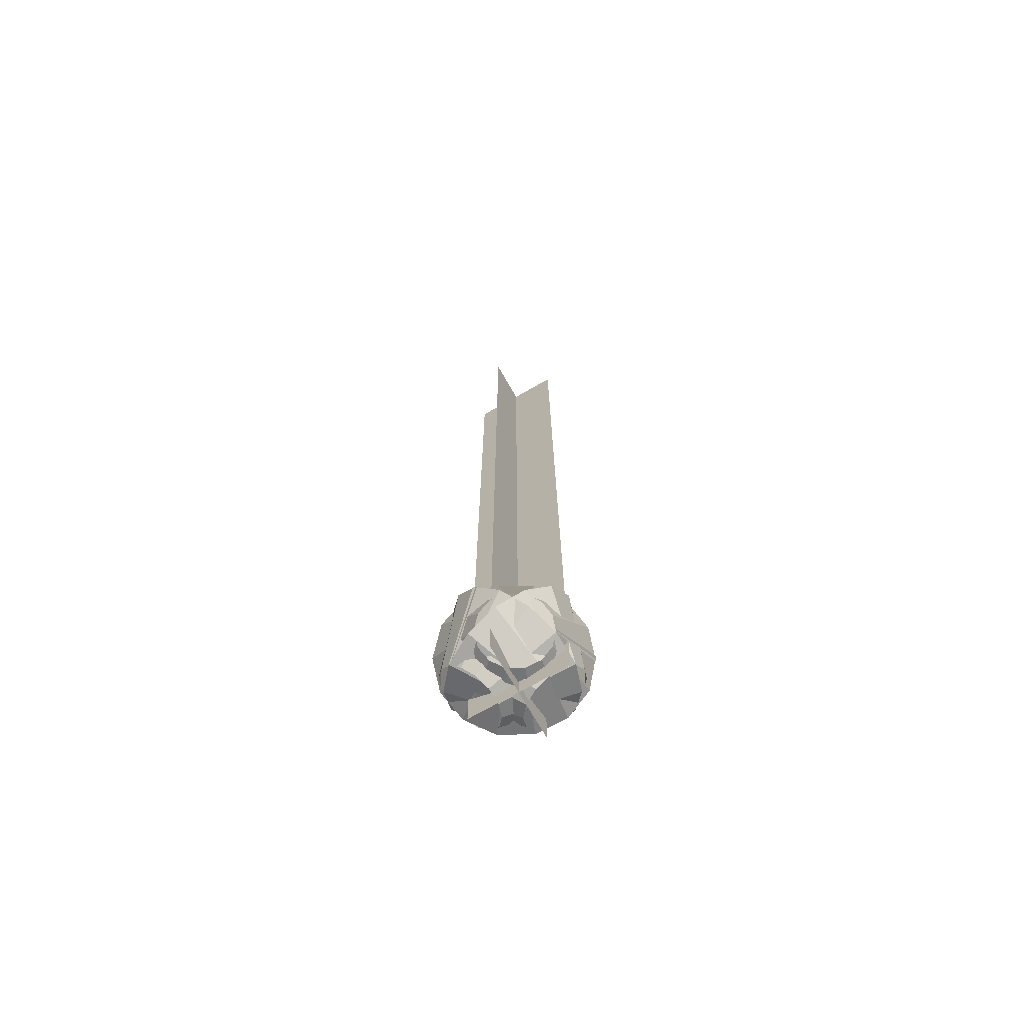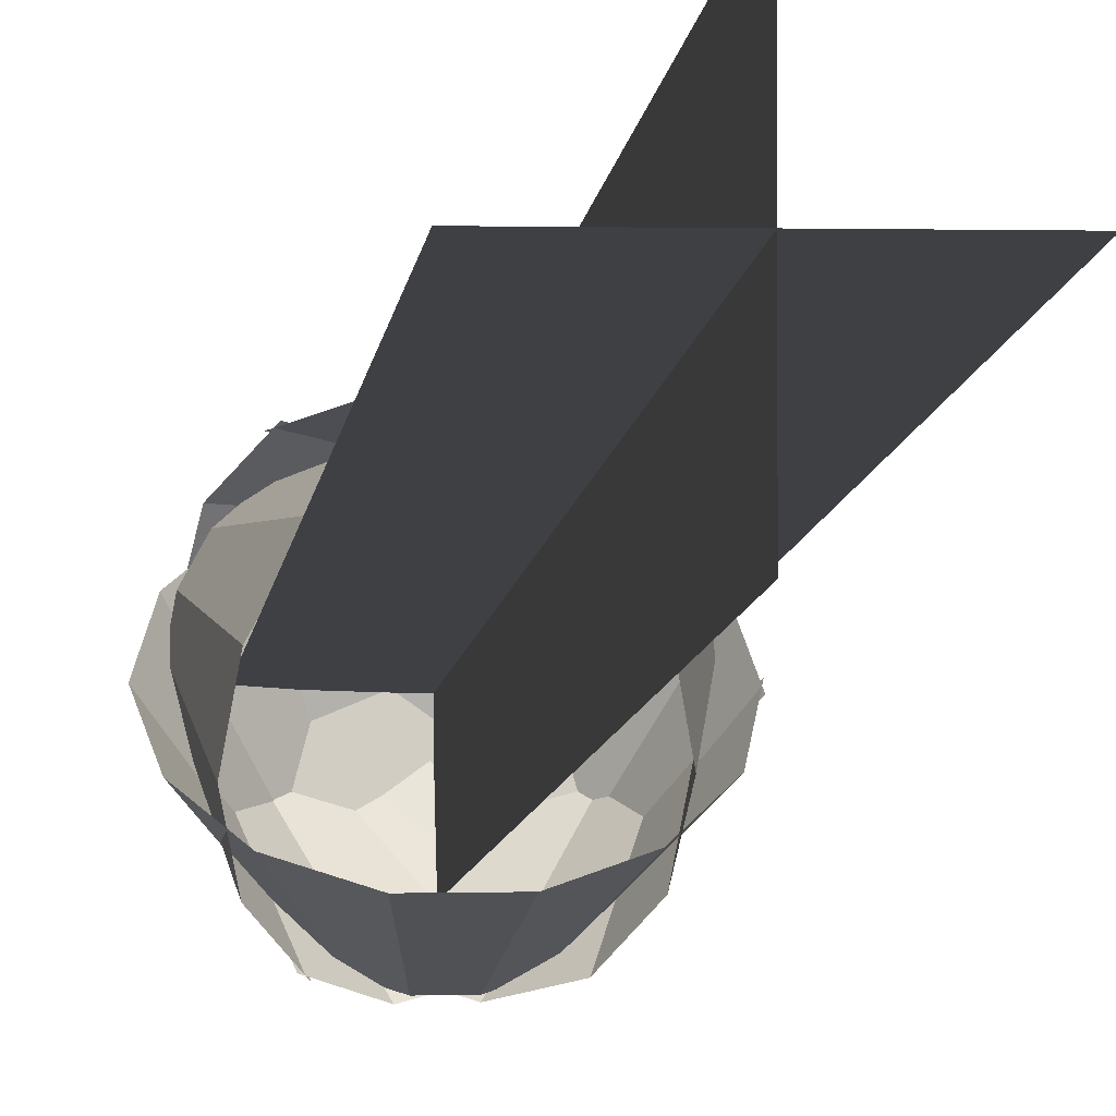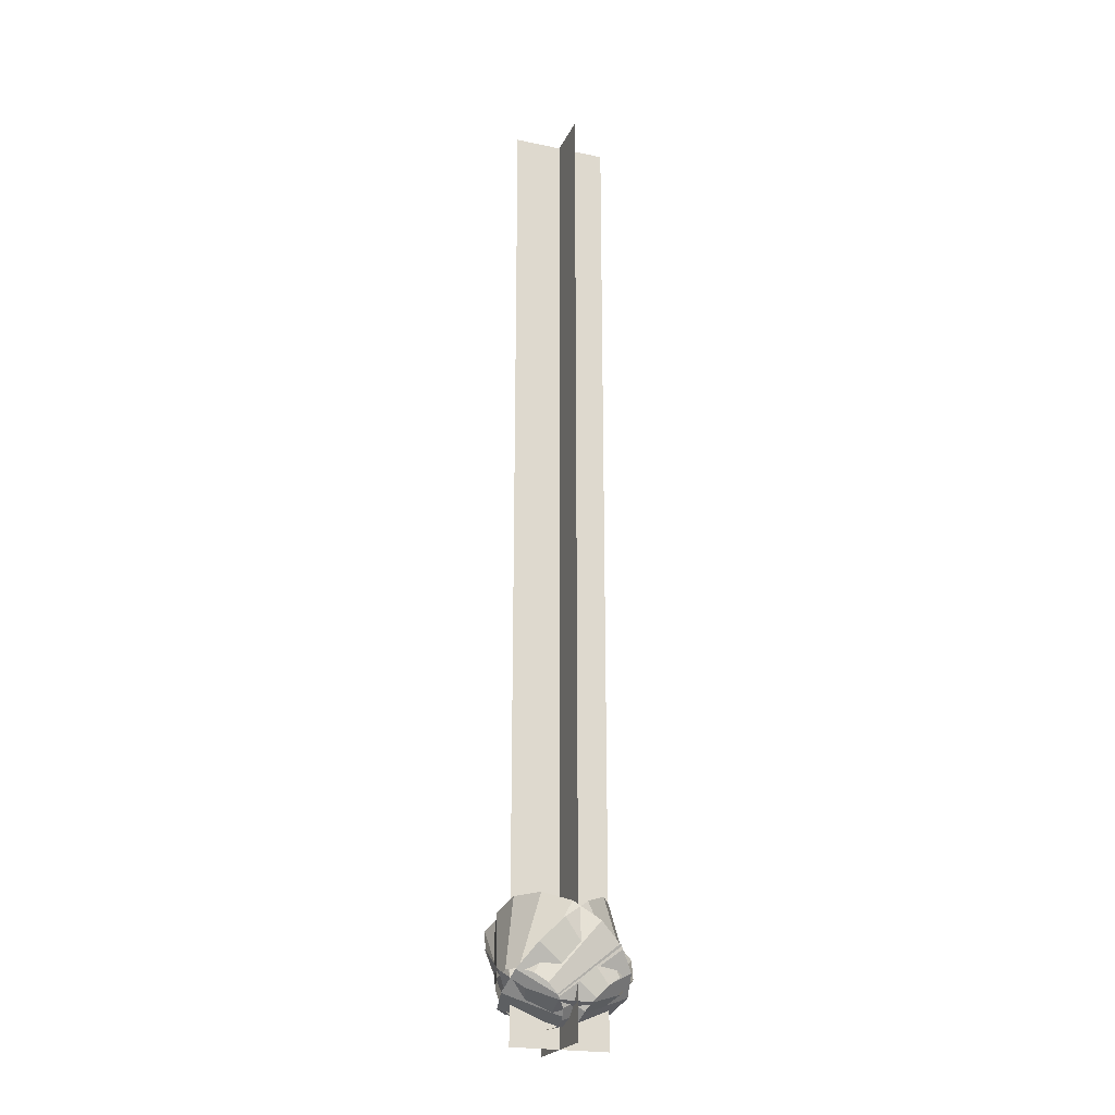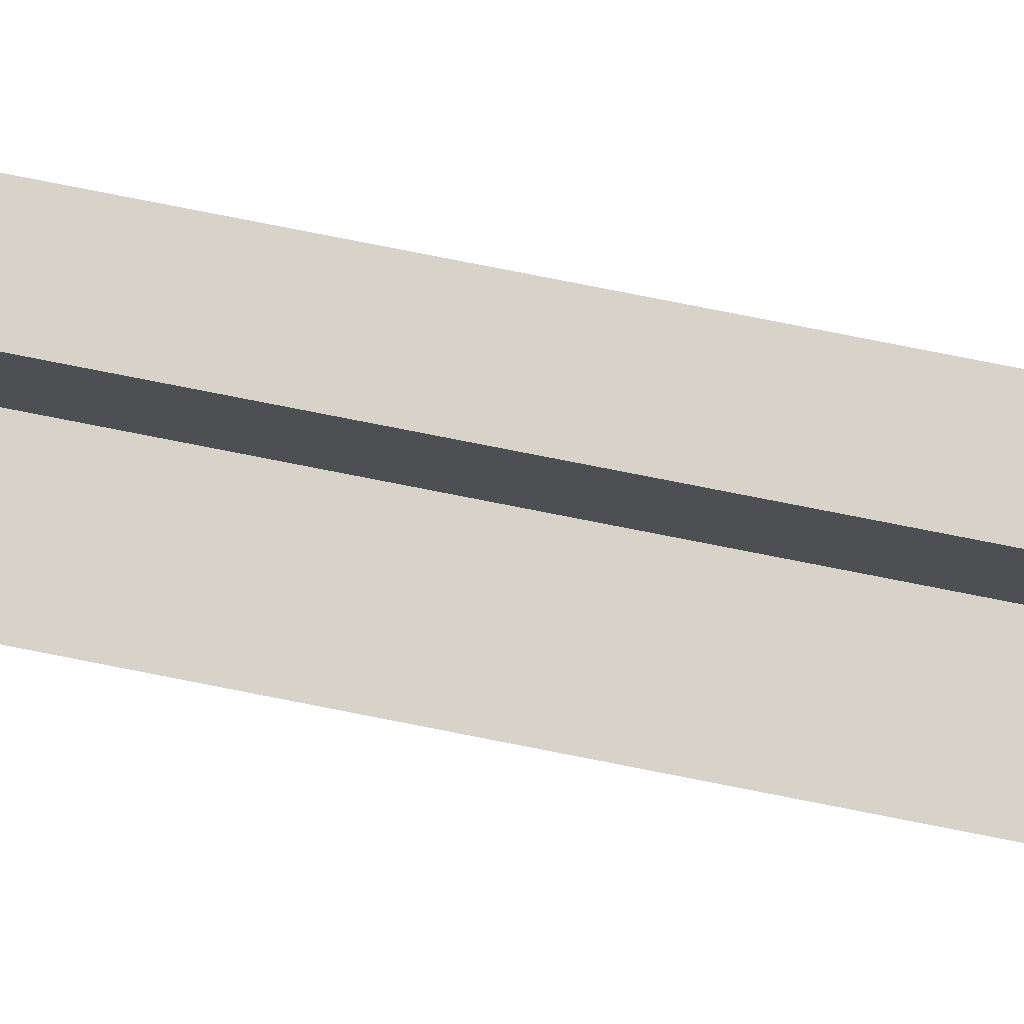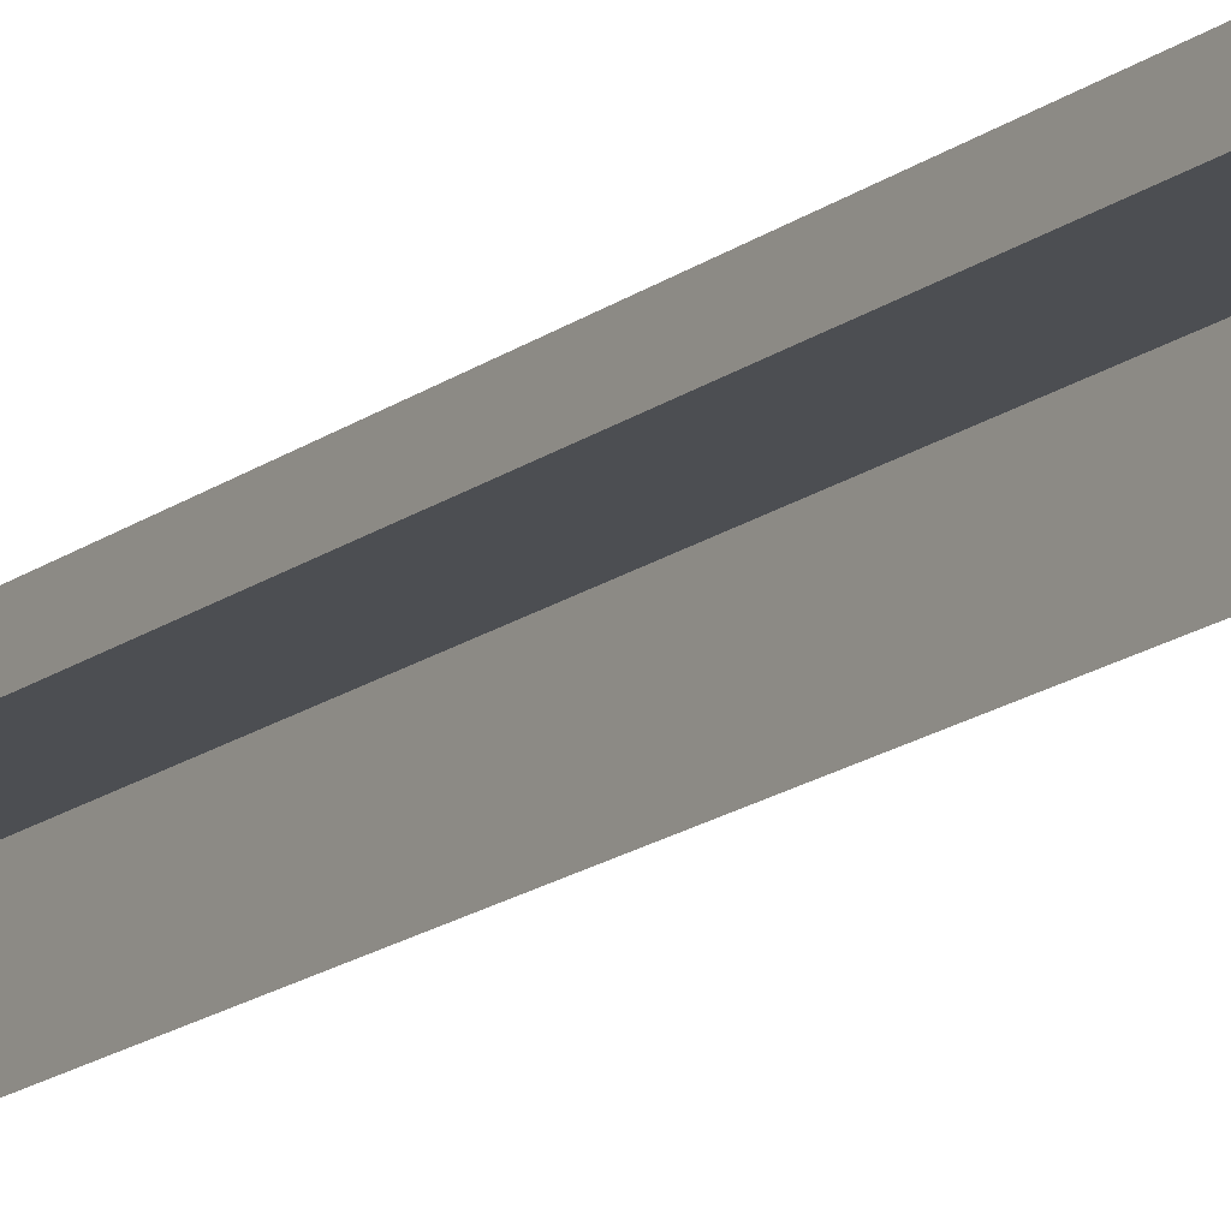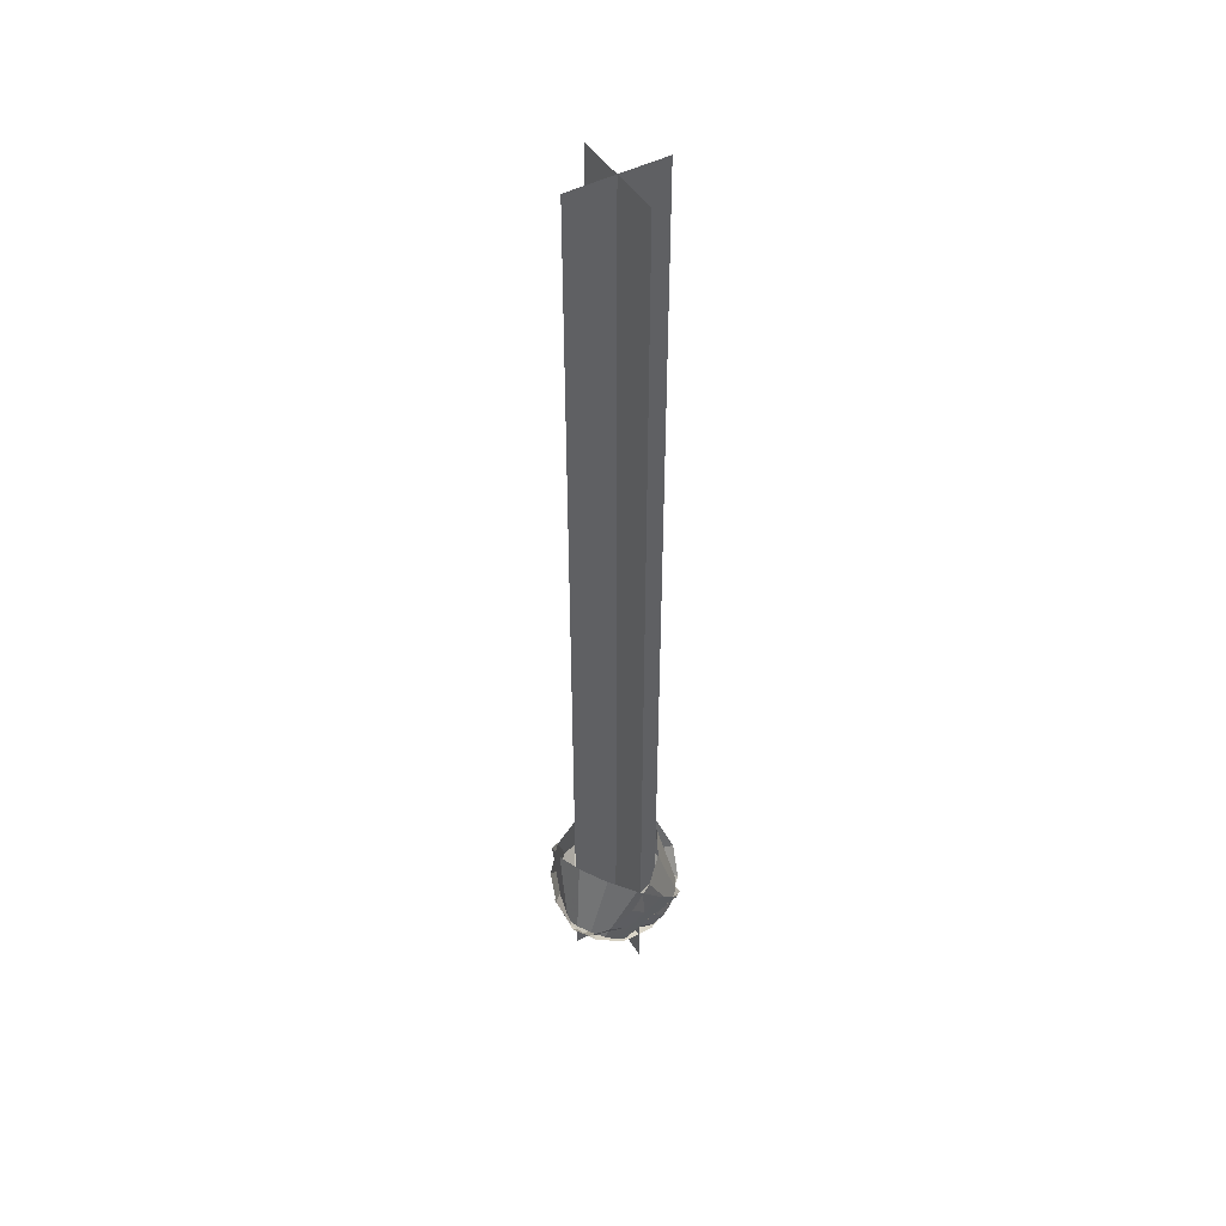
<metadata>
{"format":"obj","ext":"obj","renderer":"f3d","projection":"perspective","resolution":1024,"background":"white","views":[{"elev":-71.6,"azim":119.7,"up":"+Z"},{"elev":-4.7,"azim":-3.6,"up":"+Y"},{"elev":-22.6,"azim":160.2,"up":"+Z"},{"elev":77.1,"azim":101.2,"up":"+Y"},{"elev":-16.8,"azim":145.5,"up":"+Y"},{"elev":47.1,"azim":149.3,"up":"+Z"}]}
</metadata>
<code>
g Plane09
v -22.79 -44.85 54.55
v -36.16 -8.727 23.42
v -7.454 -48.94 39.21
v -28.73 -10.72 15.98
v 9.306 -43.9 27.15
v -20.57 -8.261 10.11
v 24.85 -30.94 20.09
v -13.03 -1.983 6.68
v 36.26 -11.79 19.68
v -7.491 7.325 6.482
v 40.39 8.326 26.07
v -5.497 17.06 9.579
v 37.04 25.8 37.64
v -7.126 25.58 15.22
v 26.48 37.77 52.75
v -12.24 31.37 22.53
v 10.9 41.05 67.9
v -19.78 32.96 29.87
v -5.851 35.31 79.6
v -27.94 30.16 35.57
v -21.17 21.73 86.17
v -35.37 23.59 38.75
v -32.06 2.274 85.97
v -40.66 14.14 38.66
v -35.55 -17.73 79.08
v -42.34 4.445 35.32
v -31.58 -34.86 67.15
v -40.42 -3.894 29.51
v -20.45 -46.22 51.84
v -35.01 -9.397 22.09
f 1 2 3
f 4 3 2
f 3 4 5
f 6 5 4
f 5 6 7
f 8 7 6
f 7 8 9
f 10 9 8
f 9 10 11
f 12 11 10
f 11 12 13
f 14 13 12
f 13 14 15
f 16 15 14
f 15 16 17
f 18 17 16
f 17 18 19
f 20 19 18
f 19 20 21
f 22 21 20
f 21 22 23
f 24 23 22
f 23 24 25
f 26 25 24
f 25 26 27
f 28 27 26
f 27 28 29
f 30 29 28
g Plane11
v -25.44 38.62 54.55
v 12.53 32.13 23.42
v -36.65 27.38 39.21
v 7.092 26.69 15.98
v -40.67 10.35 27.15
v 5.139 18.4 10.11
v -37.21 -9.596 20.09
v 6.809 8.736 6.68
v -26.33 -29.05 19.68
v 12.1 -0.719 6.482
v -10.97 -42.68 26.07
v 19.53 -7.314 9.579
v 5.836 -48.52 37.64
v 27.72 -10.16 15.22
v 21.48 -45.36 52.75
v 35.3 -8.626 22.53
v 32.11 -33.51 67.9
v 40.45 -2.892 29.87
v 35.51 -16.13 79.6
v 42.1 5.576 35.57
v 31.42 3.927 86.17
v 40.12 15.29 38.75
v 20.01 23.08 85.97
v 34.58 24.6 38.66
v 4.431 36.1 79.08
v 27.03 30.9 35.32
v -12.39 41.24 67.15
v 18.84 33.4 29.51
v -27.79 37.27 51.84
v 11.38 31.47 22.09
f 31 32 33
f 34 33 32
f 33 34 35
f 36 35 34
f 35 36 37
f 38 37 36
f 37 38 39
f 40 39 38
f 39 40 41
f 42 41 40
f 41 42 43
f 44 43 42
f 43 44 45
f 46 45 44
f 45 46 47
f 48 47 46
f 47 48 49
f 50 49 48
f 49 50 51
f 52 51 50
f 51 52 53
f 54 53 52
f 53 54 55
f 56 55 54
f 55 56 57
f 58 57 56
f 57 58 59
f 60 59 58
g Plane25
v -0.000219 -23.49 644
v -0.000179 24.48 644
v -0.00018 -23.49 579.1
v -0.00014 24.48 579.1
v -0.00014 -23.49 514.3
v -0.0001 24.48 514.3
v -0.0001 -23.49 449.5
v -6e-05 24.48 449.5
v -6e-05 -23.49 384.6
v -2e-05 24.48 384.6
v -2e-05 -23.49 319.8
v 2e-05 24.48 319.8
v 2e-05 -23.49 255
v 6e-05 24.48 255
v 6e-05 -23.49 190.2
v 0.0001 24.48 190.2
v 0.0001 -23.49 125.3
v 0.00014 24.48 125.3
v 0.00014 -23.49 60.49
v 0.00018 24.48 60.49
v 0.00018 -23.49 -4.344
v 0.00022 24.48 -4.344
f 61 62 63
f 64 63 62
f 63 64 65
f 66 65 64
f 65 66 67
f 68 67 66
f 67 68 69
f 70 69 68
f 69 70 71
f 72 71 70
f 71 72 73
f 74 73 72
f 73 74 75
f 76 75 74
f 75 76 77
f 78 77 76
f 77 78 79
f 80 79 78
f 79 80 81
f 82 81 80
g Plane26
v 26.38 0.4966 644
v -26.38 0.4967 644
v 26.38 0.4967 579.1
v -26.38 0.4967 579.1
v 26.38 0.4967 514.3
v -26.38 0.4968 514.3
v 26.38 0.4967 449.5
v -26.38 0.4968 449.5
v 26.38 0.4968 384.6
v -26.38 0.4968 384.6
v 26.38 0.4968 319.8
v -26.38 0.4969 319.8
v 26.38 0.4968 255
v -26.38 0.4969 255
v 26.38 0.4969 190.2
v -26.38 0.4969 190.2
v 26.38 0.4969 125.3
v -26.38 0.4969 125.3
v 26.38 0.4969 60.49
v -26.38 0.497 60.49
v 26.38 0.497 -4.344
v -26.38 0.497 -4.344
f 83 84 85
f 86 85 84
f 85 86 87
f 88 87 86
f 87 88 89
f 90 89 88
f 89 90 91
f 92 91 90
f 91 92 93
f 94 93 92
f 93 94 95
f 96 95 94
f 95 96 97
f 98 97 96
f 97 98 99
f 100 99 98
f 99 100 101
f 102 101 100
f 101 102 103
f 104 103 102
g Plane24
v -32.32 0.4967 -4.344
v 32.32 0.4967 -4.344
v -32.32 0.4967 60.49
v 32.32 0.4967 60.49
v -32.32 0.4967 125.3
v 32.32 0.4967 125.3
v -32.32 0.4968 190.2
v 32.32 0.4968 190.2
v -32.32 0.4968 255
v 32.32 0.4968 255
v -32.32 0.4968 319.8
v 32.32 0.4968 319.8
v -32.32 0.4969 384.6
v 32.32 0.4969 384.6
v -32.32 0.4969 449.5
v 32.32 0.4969 449.5
v -32.32 0.4969 514.3
v 32.32 0.4969 514.3
v -32.32 0.497 579.1
v 32.32 0.4969 579.1
v -32.32 0.497 644
v 32.32 0.497 644
f 105 106 107
f 108 107 106
f 107 108 109
f 110 109 108
f 109 110 111
f 112 111 110
f 111 112 113
f 114 113 112
f 113 114 115
f 116 115 114
f 115 116 117
f 118 117 116
f 117 118 119
f 120 119 118
f 119 120 121
f 122 121 120
f 121 122 123
f 124 123 122
f 123 124 125
f 126 125 124
g Plane23
v -0.0003 -32.41 -4.344
v -0.000309 33.4 -4.344
v -0.000268 -32.41 60.49
v -0.000278 33.4 60.49
v -0.000237 -32.41 125.3
v -0.000246 33.4 125.3
v -0.000205 -32.41 190.2
v -0.000214 33.4 190.2
v -0.000173 -32.41 255
v -0.000183 33.4 255
v -0.000142 -32.41 319.8
v -0.000151 33.4 319.8
v -0.00011 -32.41 384.6
v -0.000119 33.4 384.6
v -7.8e-05 -32.41 449.5
v -8.8e-05 33.4 449.5
v -4.7e-05 -32.41 514.3
v -5.6e-05 33.4 514.3
v -1.5e-05 -32.41 579.1
v -2.4e-05 33.4 579.1
v 1.7e-05 -32.41 644
v 7e-06 33.4 644
f 127 128 129
f 130 129 128
f 129 130 131
f 132 131 130
f 131 132 133
f 134 133 132
f 133 134 135
f 136 135 134
f 135 136 137
f 138 137 136
f 137 138 139
f 140 139 138
f 139 140 141
f 142 141 140
f 141 142 143
f 144 143 142
f 143 144 145
f 146 145 144
f 145 146 147
f 148 147 146
g Plane07
v 47.94 -2.457 54.55
v 23.34 -32.1 23.42
v 43.81 12.87 39.21
v 21.35 -24.67 15.98
v 31.07 24.86 27.15
v 15.14 -18.83 10.11
v 12.07 31.84 20.09
v 5.938 -15.44 6.68
v -10.22 32.15 19.68
v -4.894 -15.3 6.482
v -29.7 25.67 26.07
v -14.32 -18.44 9.579
v -43.16 14.03 37.64
v -20.88 -24.11 15.22
v -48.25 -1.102 52.75
v -23.34 -31.43 22.53
v -43.3 -16.23 67.9
v -20.95 -38.76 29.87
v -29.95 -27.87 79.6
v -14.45 -44.43 35.57
v -10.53 -34.35 86.17
v -5.046 -47.57 38.75
v 11.76 -34.05 85.97
v 5.788 -47.42 38.66
v 30.83 -27.07 79.08
v 15.02 -44.04 35.32
v 43.68 -15.07 67.15
v 21.28 -38.2 29.51
v 47.95 0.2537 51.84
v 23.35 -30.77 22.09
f 149 150 151
f 152 151 150
f 151 152 153
f 154 153 152
f 153 154 155
f 156 155 154
f 155 156 157
f 158 157 156
f 157 158 159
f 160 159 158
f 159 160 161
f 162 161 160
f 161 162 163
f 164 163 162
f 163 164 165
f 166 165 164
f 165 166 167
f 168 167 166
f 167 168 169
f 170 169 168
f 169 170 171
f 172 171 170
f 171 172 173
f 174 173 172
f 173 174 175
f 176 175 174
f 175 176 177
f 178 177 176

</code>
